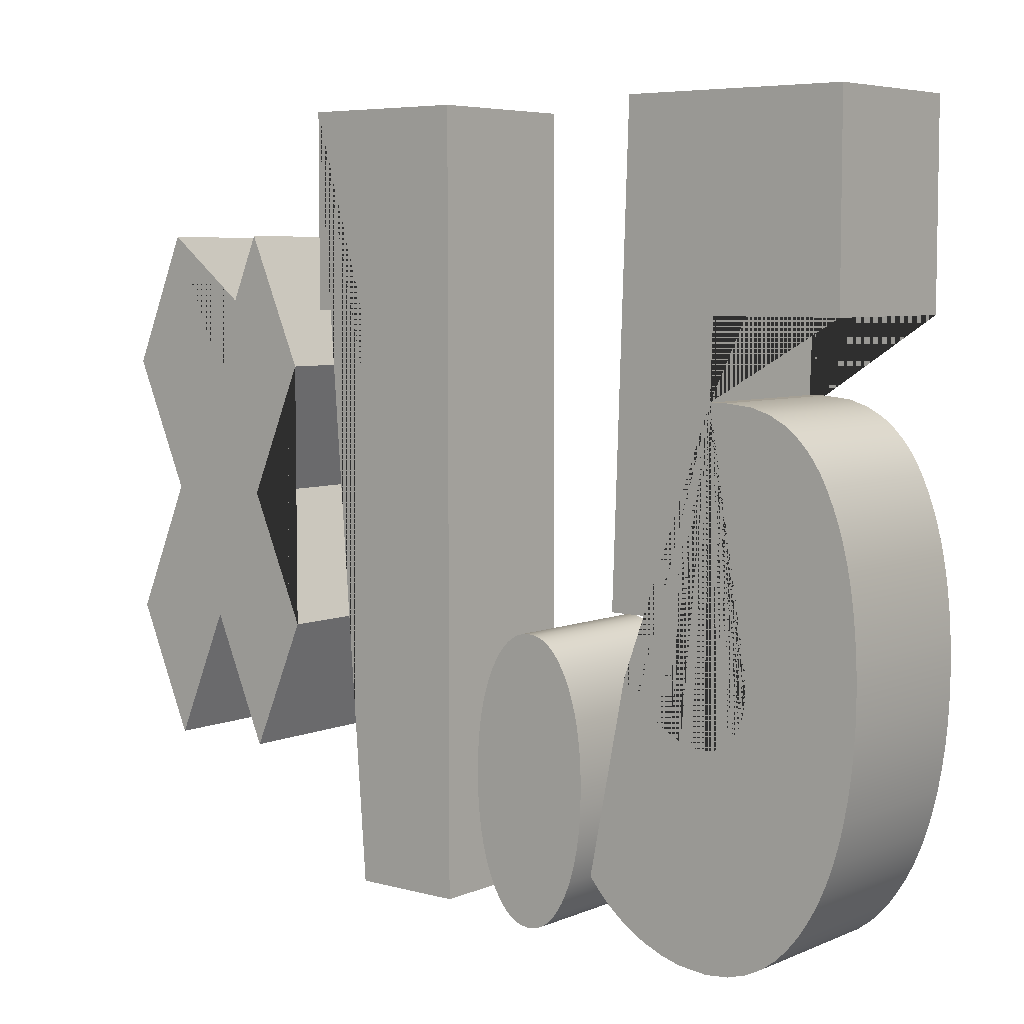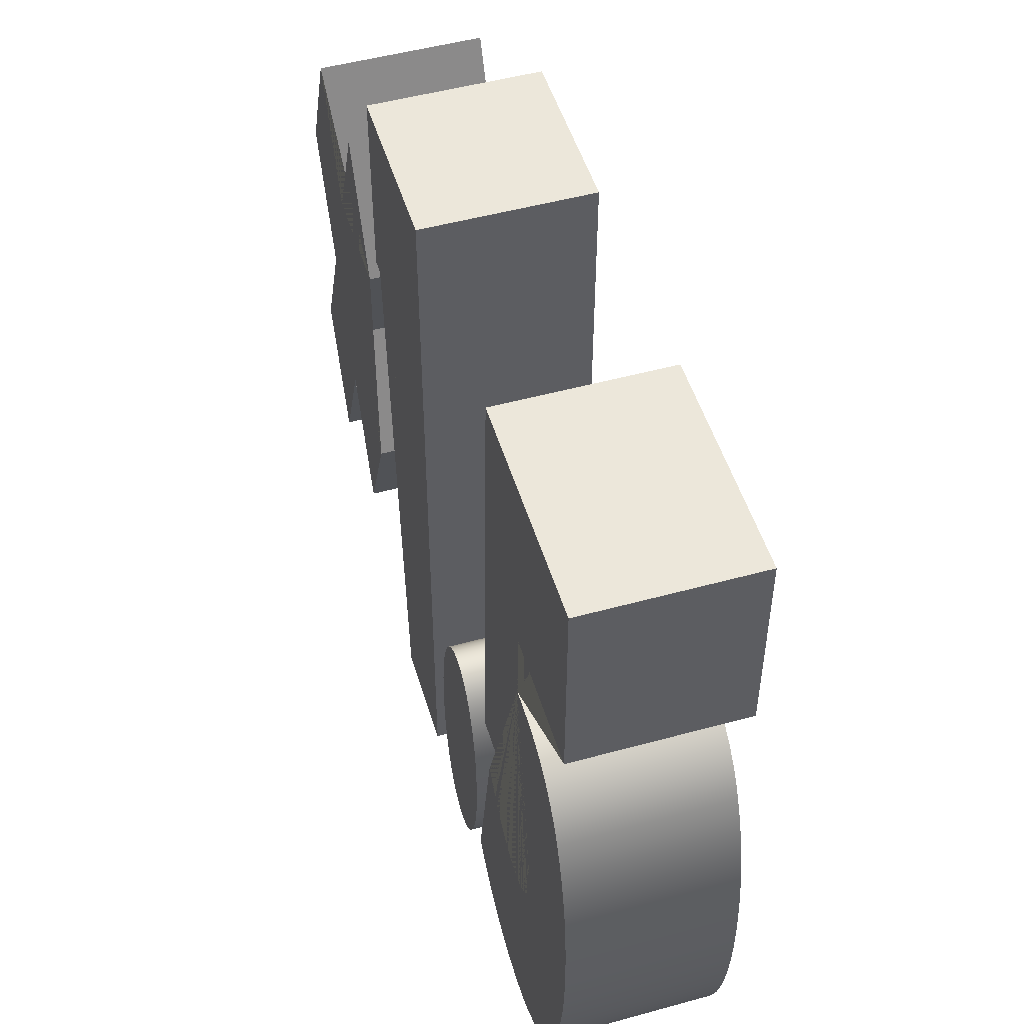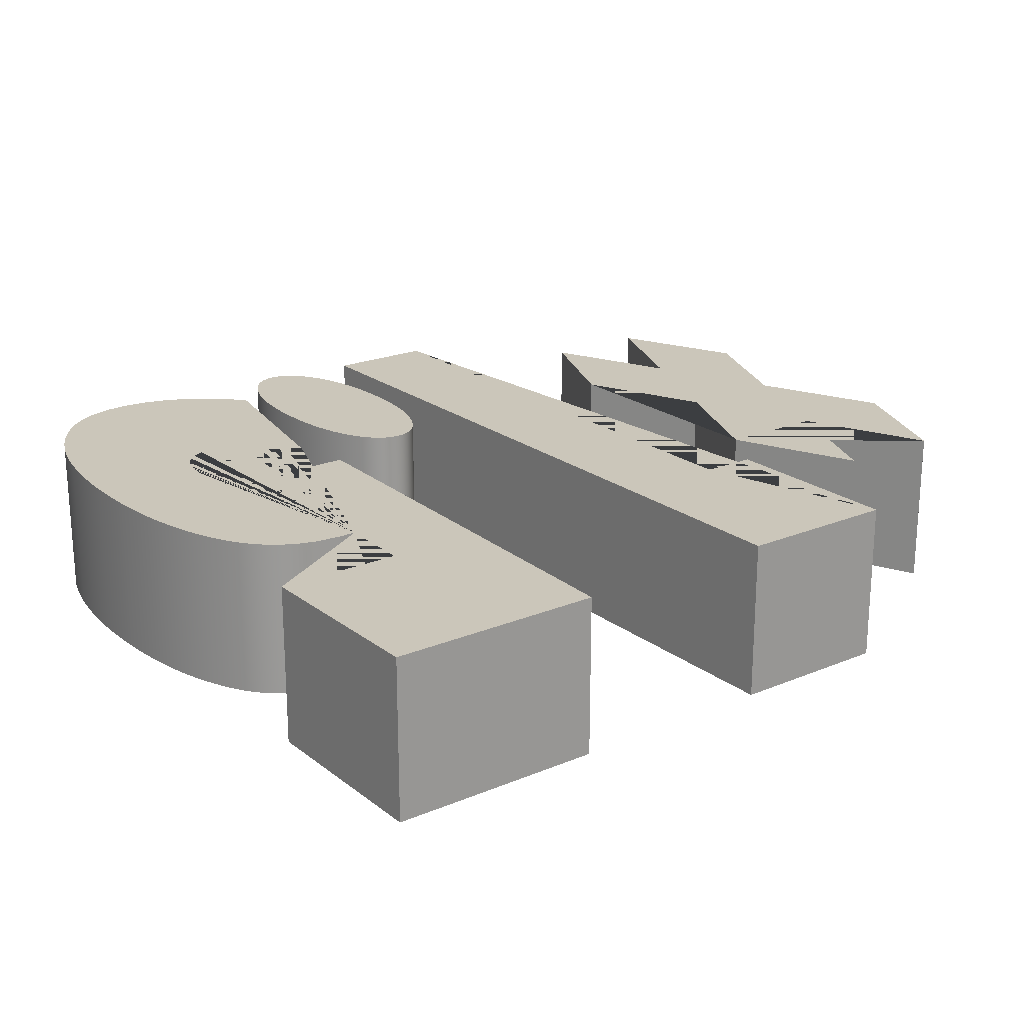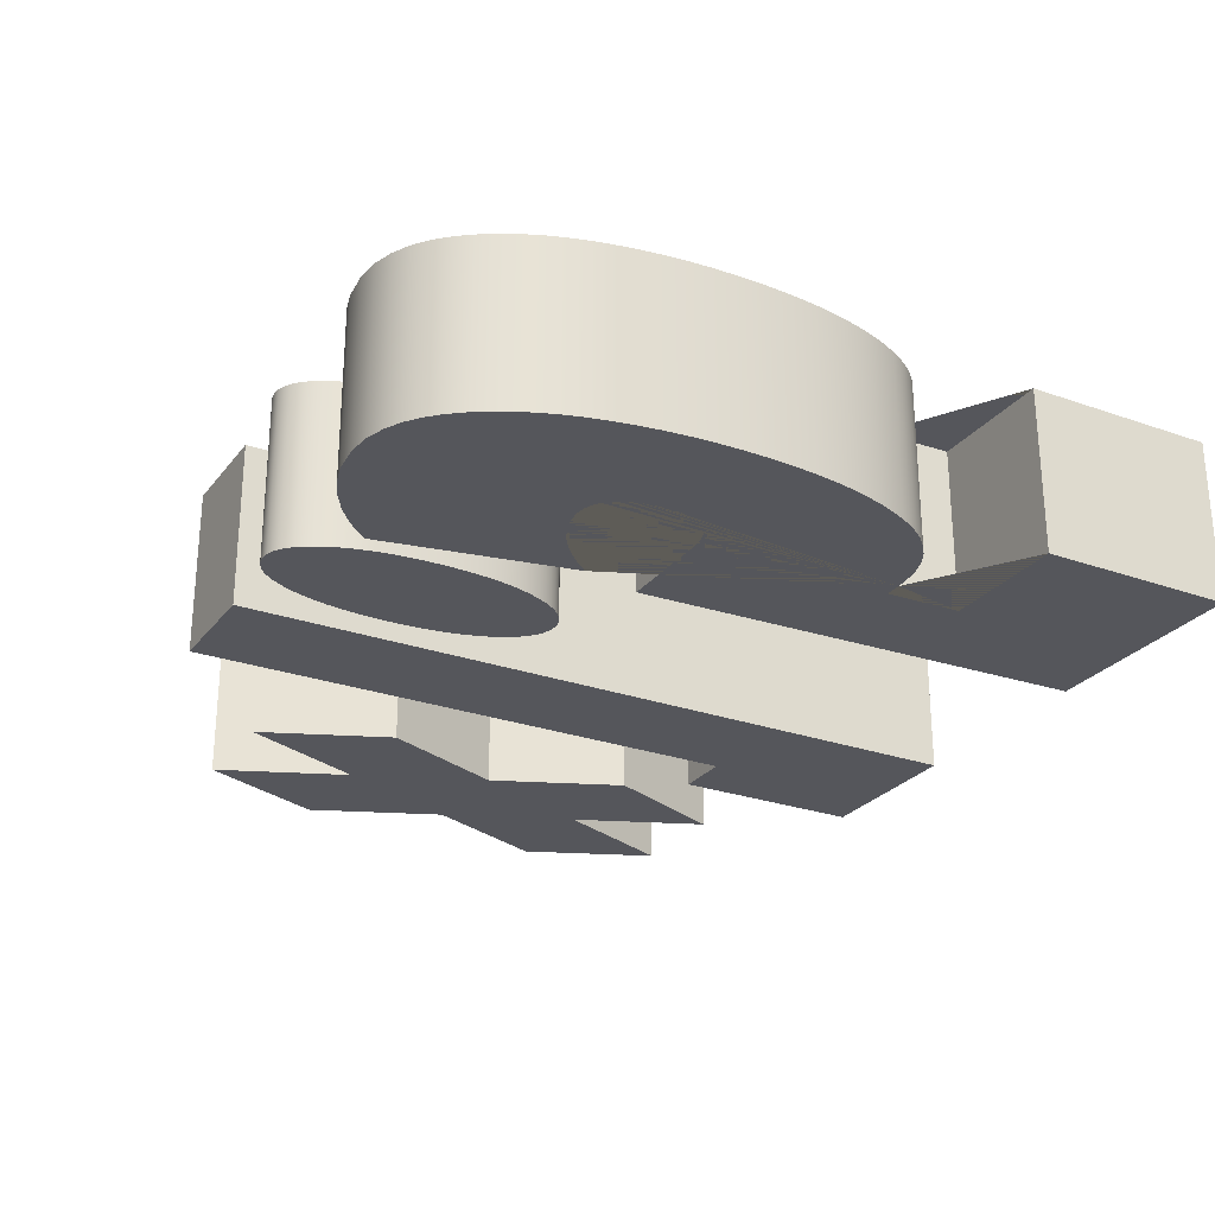
<metadata>
{"format":"obj","ext":"obj","renderer":"f3d","projection":"perspective","resolution":1024,"background":"white","views":[{"elev":5.9,"azim":39.0,"up":"+Y"},{"elev":50.5,"azim":73.3,"up":"+Y"},{"elev":21.1,"azim":143.2,"up":"+Z"},{"elev":-26.3,"azim":60.9,"up":"+Z"}]}
</metadata>
<code>
v -0.6302 0.7 0.15
v -0.527 0.46 0.15
v -0.6302 0.22 0.15
v -0.7334 0.46 0.15
v -0.8366 0.22 0.15
v -0.9398 0.46 0.15
v -0.8366 0.7 0.15
v -0.9398 0.94 0.15
v -0.8366 1.18 0.15
v -0.7334 0.94 0.15
v -0.6302 1.18 0.15
v -0.527 0.94 0.15
v -0.6302 0.7 -0.15
v -0.527 0.46 -0.15
v -0.6302 0.22 -0.15
v -0.7334 0.46 -0.15
v -0.8366 0.22 -0.15
v -0.9398 0.46 -0.15
v -0.8366 0.7 -0.15
v -0.9398 0.94 -0.15
v -0.8366 1.18 -0.15
v -0.7334 0.94 -0.15
v -0.6302 1.18 -0.15
v -0.527 0.94 -0.15
o ?
f 2 14 13 1
f 3 15 14 2
f 4 16 15 3
f 5 17 16 4
f 6 18 17 5
f 7 19 18 6
f 8 20 19 7
f 9 21 20 8
f 10 22 21 9
f 11 23 22 10
f 12 24 23 11
f 1 13 24 12
f 12 11 10 9 8 7 6 5 4 3 2 1
f 13 14 15 16 17 18 19 20 21 22 23 24
v -0.1563 1.4 0.15
v -0.1563 0 0.15
v -0.3593 0 0.15
v -0.3593 1.044 0.15
v -0.4625 1.044 0.15
v -0.4625 1.4 0.15
v -0.1563 1.4 -0.15
v -0.1563 0 -0.15
v -0.3593 0 -0.15
v -0.3593 1.044 -0.15
v -0.4625 1.044 -0.15
v -0.4625 1.4 -0.15
o 1
f 26 32 31 25
f 27 33 32 26
f 28 34 33 27
f 29 35 34 28
f 30 36 35 29
f 25 31 36 30
f 30 29 28 27 26 25
f 31 32 33 34 35 36
v 0.0234 -0.02 0.15
v 0.01 -0.01857 0.15
v -0.002736 -0.01428 0.15
v -0.01313 -0.00832 0.15
v -0.02305 -0.000261 0.15
v -0.03248 0.009901 0.15
v -0.04142 0.02217 0.15
v -0.04989 0.03653 0.15
v -0.05787 0.053 0.15
v -0.06515 0.07111 0.15
v -0.07149 0.0904 0.15
v -0.07691 0.1109 0.15
v -0.0814 0.1325 0.15
v -0.08496 0.1554 0.15
v -0.08759 0.1794 0.15
v -0.08929 0.2046 0.15
v -0.08991 0.222 0.15
v -0.09012 0.24 0.15
v -0.08949 0.2711 0.15
v -0.08794 0.2964 0.15
v -0.08546 0.3204 0.15
v -0.08206 0.3432 0.15
v -0.07772 0.3648 0.15
v -0.0734 0.3819 0.15
v -0.06736 0.4012 0.15
v -0.06282 0.4134 0.15
v -0.05787 0.425 0.15
v -0.04989 0.441 0.15
v -0.04142 0.455 0.15
v -0.03248 0.4669 0.15
v -0.02305 0.4768 0.15
v -0.01313 0.4846 0.15
v -0.002736 0.4904 0.15
v 0.01 0.4946 0.15
v 0.0234 0.496 0.15
v 0.0368 0.4946 0.15
v 0.04954 0.4904 0.15
v 0.05993 0.4846 0.15
v 0.06985 0.4768 0.15
v 0.07928 0.4669 0.15
v 0.08822 0.455 0.15
v 0.09669 0.441 0.15
v 0.1047 0.425 0.15
v 0.1119 0.4073 0.15
v 0.1183 0.3884 0.15
v 0.1237 0.3683 0.15
v 0.1282 0.3469 0.15
v 0.1318 0.3243 0.15
v 0.1344 0.3005 0.15
v 0.1361 0.2754 0.15
v 0.1367 0.258 0.15
v 0.1369 0.24 0.15
v 0.1363 0.2089 0.15
v 0.1347 0.1835 0.15
v 0.1323 0.1593 0.15
v 0.1289 0.1363 0.15
v 0.1245 0.1144 0.15
v 0.1193 0.09373 0.15
v 0.1131 0.07424 0.15
v 0.1096 0.06494 0.15
v 0.1047 0.053 0.15
v 0.09669 0.03653 0.15
v 0.08822 0.02217 0.15
v 0.07928 0.009901 0.15
v 0.06985 -0.000261 0.15
v 0.05993 -0.00832 0.15
v 0.04954 -0.01428 0.15
v 0.03866 -0.01813 0.15
v 0.03114 -0.01953 0.15
v 0.0234 -0.02 -0.15
v 0.01 -0.01857 -0.15
v -0.002736 -0.01428 -0.15
v -0.01313 -0.00832 -0.15
v -0.02305 -0.000261 -0.15
v -0.03248 0.009901 -0.15
v -0.04142 0.02217 -0.15
v -0.04989 0.03653 -0.15
v -0.05787 0.053 -0.15
v -0.06515 0.07111 -0.15
v -0.07149 0.0904 -0.15
v -0.07691 0.1109 -0.15
v -0.0814 0.1325 -0.15
v -0.08496 0.1554 -0.15
v -0.08759 0.1794 -0.15
v -0.08929 0.2046 -0.15
v -0.08991 0.222 -0.15
v -0.09012 0.24 -0.15
v -0.08949 0.2711 -0.15
v -0.08794 0.2964 -0.15
v -0.08546 0.3204 -0.15
v -0.08206 0.3432 -0.15
v -0.07772 0.3648 -0.15
v -0.0734 0.3819 -0.15
v -0.06736 0.4012 -0.15
v -0.06282 0.4134 -0.15
v -0.05787 0.425 -0.15
v -0.04989 0.441 -0.15
v -0.04142 0.455 -0.15
v -0.03248 0.4669 -0.15
v -0.02305 0.4768 -0.15
v -0.01313 0.4846 -0.15
v -0.002736 0.4904 -0.15
v 0.01 0.4946 -0.15
v 0.0234 0.496 -0.15
v 0.0368 0.4946 -0.15
v 0.04954 0.4904 -0.15
v 0.05993 0.4846 -0.15
v 0.06985 0.4768 -0.15
v 0.07928 0.4669 -0.15
v 0.08822 0.455 -0.15
v 0.09669 0.441 -0.15
v 0.1047 0.425 -0.15
v 0.1119 0.4073 -0.15
v 0.1183 0.3884 -0.15
v 0.1237 0.3683 -0.15
v 0.1282 0.3469 -0.15
v 0.1318 0.3243 -0.15
v 0.1344 0.3005 -0.15
v 0.1361 0.2754 -0.15
v 0.1367 0.258 -0.15
v 0.1369 0.24 -0.15
v 0.1363 0.2089 -0.15
v 0.1347 0.1835 -0.15
v 0.1323 0.1593 -0.15
v 0.1289 0.1363 -0.15
v 0.1245 0.1144 -0.15
v 0.1193 0.09373 -0.15
v 0.1131 0.07424 -0.15
v 0.1096 0.06494 -0.15
v 0.1047 0.053 -0.15
v 0.09669 0.03653 -0.15
v 0.08822 0.02217 -0.15
v 0.07928 0.009901 -0.15
v 0.06985 -0.000261 -0.15
v 0.05993 -0.00832 -0.15
v 0.04954 -0.01428 -0.15
v 0.03866 -0.01813 -0.15
v 0.03114 -0.01953 -0.15
o .
f 38 107 106 37
f 39 108 107 38
f 40 109 108 39
f 41 110 109 40
f 42 111 110 41
f 43 112 111 42
f 44 113 112 43
f 45 114 113 44
f 46 115 114 45
f 47 116 115 46
f 48 117 116 47
f 49 118 117 48
f 50 119 118 49
f 51 120 119 50
f 52 121 120 51
f 53 122 121 52
f 54 123 122 53
f 55 124 123 54
f 56 125 124 55
f 57 126 125 56
f 58 127 126 57
f 59 128 127 58
f 60 129 128 59
f 61 130 129 60
f 62 131 130 61
f 63 132 131 62
f 64 133 132 63
f 65 134 133 64
f 66 135 134 65
f 67 136 135 66
f 68 137 136 67
f 69 138 137 68
f 70 139 138 69
f 71 140 139 70
f 72 141 140 71
f 73 142 141 72
f 74 143 142 73
f 75 144 143 74
f 76 145 144 75
f 77 146 145 76
f 78 147 146 77
f 79 148 147 78
f 80 149 148 79
f 81 150 149 80
f 82 151 150 81
f 83 152 151 82
f 84 153 152 83
f 85 154 153 84
f 86 155 154 85
f 87 156 155 86
f 88 157 156 87
f 89 158 157 88
f 90 159 158 89
f 91 160 159 90
f 92 161 160 91
f 93 162 161 92
f 94 163 162 93
f 95 164 163 94
f 96 165 164 95
f 97 166 165 96
f 98 167 166 97
f 99 168 167 98
f 100 169 168 99
f 101 170 169 100
f 102 171 170 101
f 103 172 171 102
f 104 173 172 103
f 105 174 173 104
f 37 106 174 105
f 105 104 103 102 101 100 99 98 97 96 95 94 93 92 91 90 89 88 87 86 85 84 83 82 81 80 79 78 77 76 75 74 73 72 71 70 69 68 67 66 65 64 63 62 61 60 59 58 57 56 55 54 53 52 51 50 49 48 47 46 45 44 43 42 41 40 39 38 37
f 106 107 108 109 110 111 112 113 114 115 116 117 118 119 120 121 122 123 124 125 126 127 128 129 130 131 132 133 134 135 136 137 138 139 140 141 142 143 144 145 146 147 148 149 150 151 152 153 154 155 156 157 158 159 160 161 162 163 164 165 166 167 168 169 170 171 172 173 174
v 0.425 0.906 0.15
v 0.4729 0.9011 0.15
v 0.5074 0.8901 0.15
v 0.5348 0.8752 0.15
v 0.5562 0.8587 0.15
v 0.5756 0.8386 0.15
v 0.5904 0.8192 0.15
v 0.6012 0.8019 0.15
v 0.6112 0.783 0.15
v 0.6247 0.7524 0.15
v 0.6346 0.7252 0.15
v 0.6433 0.6964 0.15
v 0.6509 0.6661 0.15
v 0.6572 0.6343 0.15
v 0.6623 0.6009 0.15
v 0.6669 0.5588 0.15
v 0.6698 0.5145 0.15
v 0.6706 0.4915 0.15
v 0.671 0.46 0.15
v 0.67 0.4132 0.15
v 0.6675 0.3727 0.15
v 0.6636 0.3332 0.15
v 0.6581 0.2949 0.15
v 0.651 0.2576 0.15
v 0.6469 0.2394 0.15
v 0.6413 0.217 0.15
v 0.6324 0.1867 0.15
v 0.6222 0.1581 0.15
v 0.609 0.1275 0.15
v 0.5941 0.09892 0.15
v 0.5754 0.06939 0.15
v 0.5641 0.05416 0.15
v 0.5497 0.037 0.15
v 0.5291 0.01669 0.15
v 0.5041 -0.001944 0.15
v 0.4741 -0.0174 0.15
v 0.4382 -0.02803 0.15
v 0.3958 -0.032 0.15
v 0.3424 -0.02635 0.15
v 0.3069 -0.01632 0.15
v 0.2689 0 0.15
v 0.2278 0.02523 0.15
v 0.1945 0.05325 0.15
v 0.176 0.07265 0.15
v 0.1584 0.094 0.15
v 0.2272 0.442 0.15
v 0.255 0.4091 0.15
v 0.2805 0.3851 0.15
v 0.3068 0.366 0.15
v 0.3365 0.3507 0.15
v 0.3625 0.3427 0.15
v 0.388 0.34 0.15
v 0.4042 0.3417 0.15
v 0.4165 0.3456 0.15
v 0.4266 0.3511 0.15
v 0.4349 0.3576 0.15
v 0.4398 0.3625 0.15
v 0.4452 0.369 0.15
v 0.4502 0.3763 0.15
v 0.4538 0.3829 0.15
v 0.457 0.3899 0.15
v 0.4598 0.3974 0.15
v 0.4617 0.4037 0.15
v 0.4633 0.4104 0.15
v 0.4646 0.4173 0.15
v 0.4657 0.4245 0.15
v 0.4664 0.432 0.15
v 0.4669 0.4398 0.15
v 0.4672 0.45 0.15
v 0.467 0.4597 0.15
v 0.4664 0.469 0.15
v 0.4656 0.476 0.15
v 0.4646 0.4828 0.15
v 0.4633 0.4892 0.15
v 0.4618 0.4952 0.15
v 0.46 0.501 0.15
v 0.458 0.5064 0.15
v 0.4551 0.5128 0.15
v 0.4518 0.5186 0.15
v 0.4497 0.5219 0.15
v 0.4474 0.525 0.15
v 0.4431 0.5298 0.15
v 0.4371 0.5348 0.15
v 0.4278 0.5404 0.15
v 0.4137 0.5456 0.15
v 0.3972 0.5488 0.15
v 0.376 0.55 0.15
v 0.2014 0.55 0.15
v 0.2315 1.4 0.15
v 0.6314 1.4 0.15
v 0.6314 1.044 0.15
v 0.3984 1.044 0.15
v 0.3941 0.906 0.15
v 0.425 0.906 -0.15
v 0.4729 0.9011 -0.15
v 0.5074 0.8901 -0.15
v 0.5348 0.8752 -0.15
v 0.5562 0.8587 -0.15
v 0.5756 0.8386 -0.15
v 0.5904 0.8192 -0.15
v 0.6012 0.8019 -0.15
v 0.6112 0.783 -0.15
v 0.6247 0.7524 -0.15
v 0.6346 0.7252 -0.15
v 0.6433 0.6964 -0.15
v 0.6509 0.6661 -0.15
v 0.6572 0.6343 -0.15
v 0.6623 0.6009 -0.15
v 0.6669 0.5588 -0.15
v 0.6698 0.5145 -0.15
v 0.6706 0.4915 -0.15
v 0.671 0.46 -0.15
v 0.67 0.4132 -0.15
v 0.6675 0.3727 -0.15
v 0.6636 0.3332 -0.15
v 0.6581 0.2949 -0.15
v 0.651 0.2576 -0.15
v 0.6469 0.2394 -0.15
v 0.6413 0.217 -0.15
v 0.6324 0.1867 -0.15
v 0.6222 0.1581 -0.15
v 0.609 0.1275 -0.15
v 0.5941 0.09892 -0.15
v 0.5754 0.06939 -0.15
v 0.5641 0.05416 -0.15
v 0.5497 0.037 -0.15
v 0.5291 0.01669 -0.15
v 0.5041 -0.001944 -0.15
v 0.4741 -0.0174 -0.15
v 0.4382 -0.02803 -0.15
v 0.3958 -0.032 -0.15
v 0.3424 -0.02635 -0.15
v 0.3069 -0.01632 -0.15
v 0.2689 0 -0.15
v 0.2278 0.02523 -0.15
v 0.1945 0.05325 -0.15
v 0.176 0.07265 -0.15
v 0.1584 0.094 -0.15
v 0.2272 0.442 -0.15
v 0.255 0.4091 -0.15
v 0.2805 0.3851 -0.15
v 0.3068 0.366 -0.15
v 0.3365 0.3507 -0.15
v 0.3625 0.3427 -0.15
v 0.388 0.34 -0.15
v 0.4042 0.3417 -0.15
v 0.4165 0.3456 -0.15
v 0.4266 0.3511 -0.15
v 0.4349 0.3576 -0.15
v 0.4398 0.3625 -0.15
v 0.4452 0.369 -0.15
v 0.4502 0.3763 -0.15
v 0.4538 0.3829 -0.15
v 0.457 0.3899 -0.15
v 0.4598 0.3974 -0.15
v 0.4617 0.4037 -0.15
v 0.4633 0.4104 -0.15
v 0.4646 0.4173 -0.15
v 0.4657 0.4245 -0.15
v 0.4664 0.432 -0.15
v 0.4669 0.4398 -0.15
v 0.4672 0.45 -0.15
v 0.467 0.4597 -0.15
v 0.4664 0.469 -0.15
v 0.4656 0.476 -0.15
v 0.4646 0.4828 -0.15
v 0.4633 0.4892 -0.15
v 0.4618 0.4952 -0.15
v 0.46 0.501 -0.15
v 0.458 0.5064 -0.15
v 0.4551 0.5128 -0.15
v 0.4518 0.5186 -0.15
v 0.4497 0.5219 -0.15
v 0.4474 0.525 -0.15
v 0.4431 0.5298 -0.15
v 0.4371 0.5348 -0.15
v 0.4278 0.5404 -0.15
v 0.4137 0.5456 -0.15
v 0.3972 0.5488 -0.15
v 0.376 0.55 -0.15
v 0.2014 0.55 -0.15
v 0.2315 1.4 -0.15
v 0.6314 1.4 -0.15
v 0.6314 1.044 -0.15
v 0.3984 1.044 -0.15
v 0.3941 0.906 -0.15
o 5
f 176 269 268 175
f 177 270 269 176
f 178 271 270 177
f 179 272 271 178
f 180 273 272 179
f 181 274 273 180
f 182 275 274 181
f 183 276 275 182
f 184 277 276 183
f 185 278 277 184
f 186 279 278 185
f 187 280 279 186
f 188 281 280 187
f 189 282 281 188
f 190 283 282 189
f 191 284 283 190
f 192 285 284 191
f 193 286 285 192
f 194 287 286 193
f 195 288 287 194
f 196 289 288 195
f 197 290 289 196
f 198 291 290 197
f 199 292 291 198
f 200 293 292 199
f 201 294 293 200
f 202 295 294 201
f 203 296 295 202
f 204 297 296 203
f 205 298 297 204
f 206 299 298 205
f 207 300 299 206
f 208 301 300 207
f 209 302 301 208
f 210 303 302 209
f 211 304 303 210
f 212 305 304 211
f 213 306 305 212
f 214 307 306 213
f 215 308 307 214
f 216 309 308 215
f 217 310 309 216
f 218 311 310 217
f 219 312 311 218
f 220 313 312 219
f 221 314 313 220
f 222 315 314 221
f 223 316 315 222
f 224 317 316 223
f 225 318 317 224
f 226 319 318 225
f 227 320 319 226
f 228 321 320 227
f 229 322 321 228
f 230 323 322 229
f 231 324 323 230
f 232 325 324 231
f 233 326 325 232
f 234 327 326 233
f 235 328 327 234
f 236 329 328 235
f 237 330 329 236
f 238 331 330 237
f 239 332 331 238
f 240 333 332 239
f 241 334 333 240
f 242 335 334 241
f 243 336 335 242
f 244 337 336 243
f 245 338 337 244
f 246 339 338 245
f 247 340 339 246
f 248 341 340 247
f 249 342 341 248
f 250 343 342 249
f 251 344 343 250
f 252 345 344 251
f 253 346 345 252
f 254 347 346 253
f 255 348 347 254
f 256 349 348 255
f 257 350 349 256
f 258 351 350 257
f 259 352 351 258
f 260 353 352 259
f 261 354 353 260
f 262 355 354 261
f 263 356 355 262
f 264 357 356 263
f 265 358 357 264
f 266 359 358 265
f 267 360 359 266
f 175 268 360 267
f 267 266 265 264 263 262 261 260 259 258 257 256 255 254 253 252 251 250 249 248 247 246 245 244 243 242 241 240 239 238 237 236 235 234 233 232 231 230 229 228 227 226 225 224 223 222 221 220 219 218 217 216 215 214 213 212 211 210 209 208 207 206 205 204 203 202 201 200 199 198 197 196 195 194 193 192 191 190 189 188 187 186 185 184 183 182 181 180 179 178 177 176 175
f 268 269 270 271 272 273 274 275 276 277 278 279 280 281 282 283 284 285 286 287 288 289 290 291 292 293 294 295 296 297 298 299 300 301 302 303 304 305 306 307 308 309 310 311 312 313 314 315 316 317 318 319 320 321 322 323 324 325 326 327 328 329 330 331 332 333 334 335 336 337 338 339 340 341 342 343 344 345 346 347 348 349 350 351 352 353 354 355 356 357 358 359 360

</code>
